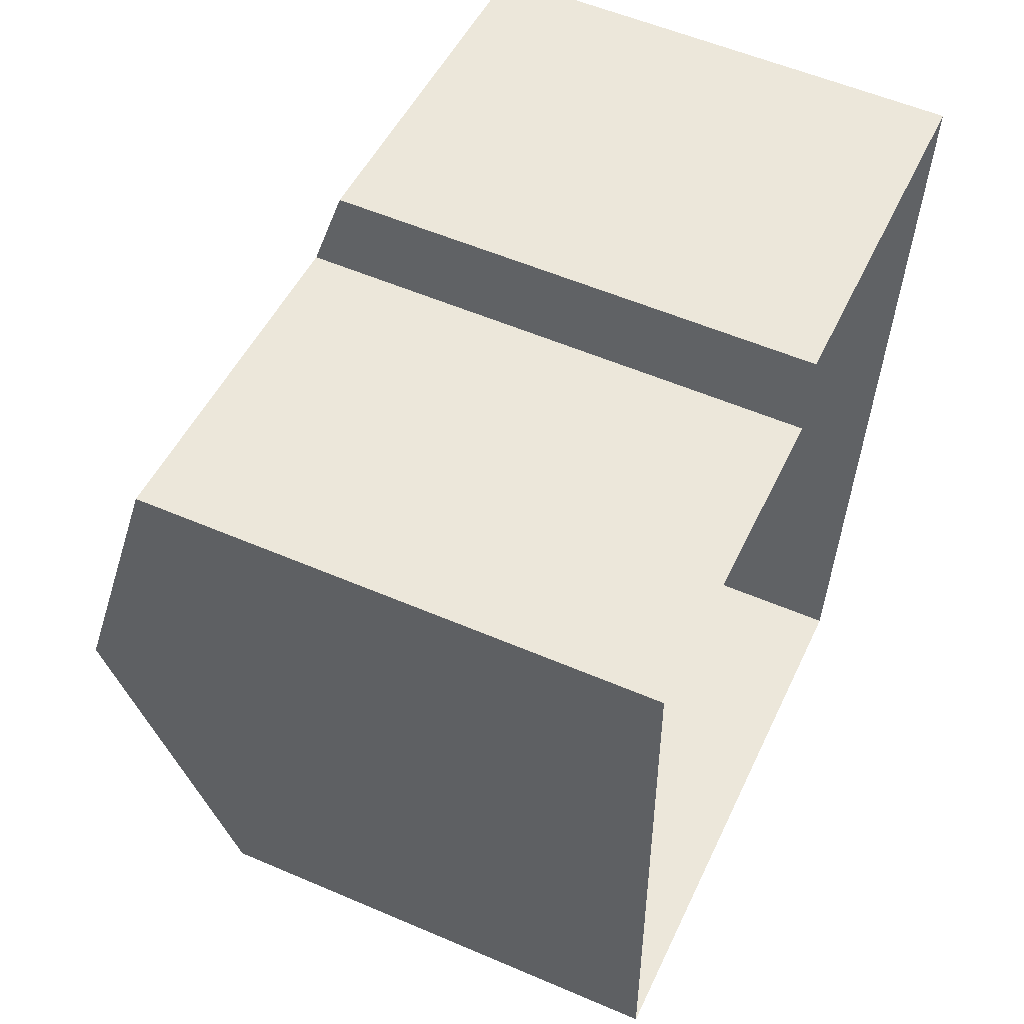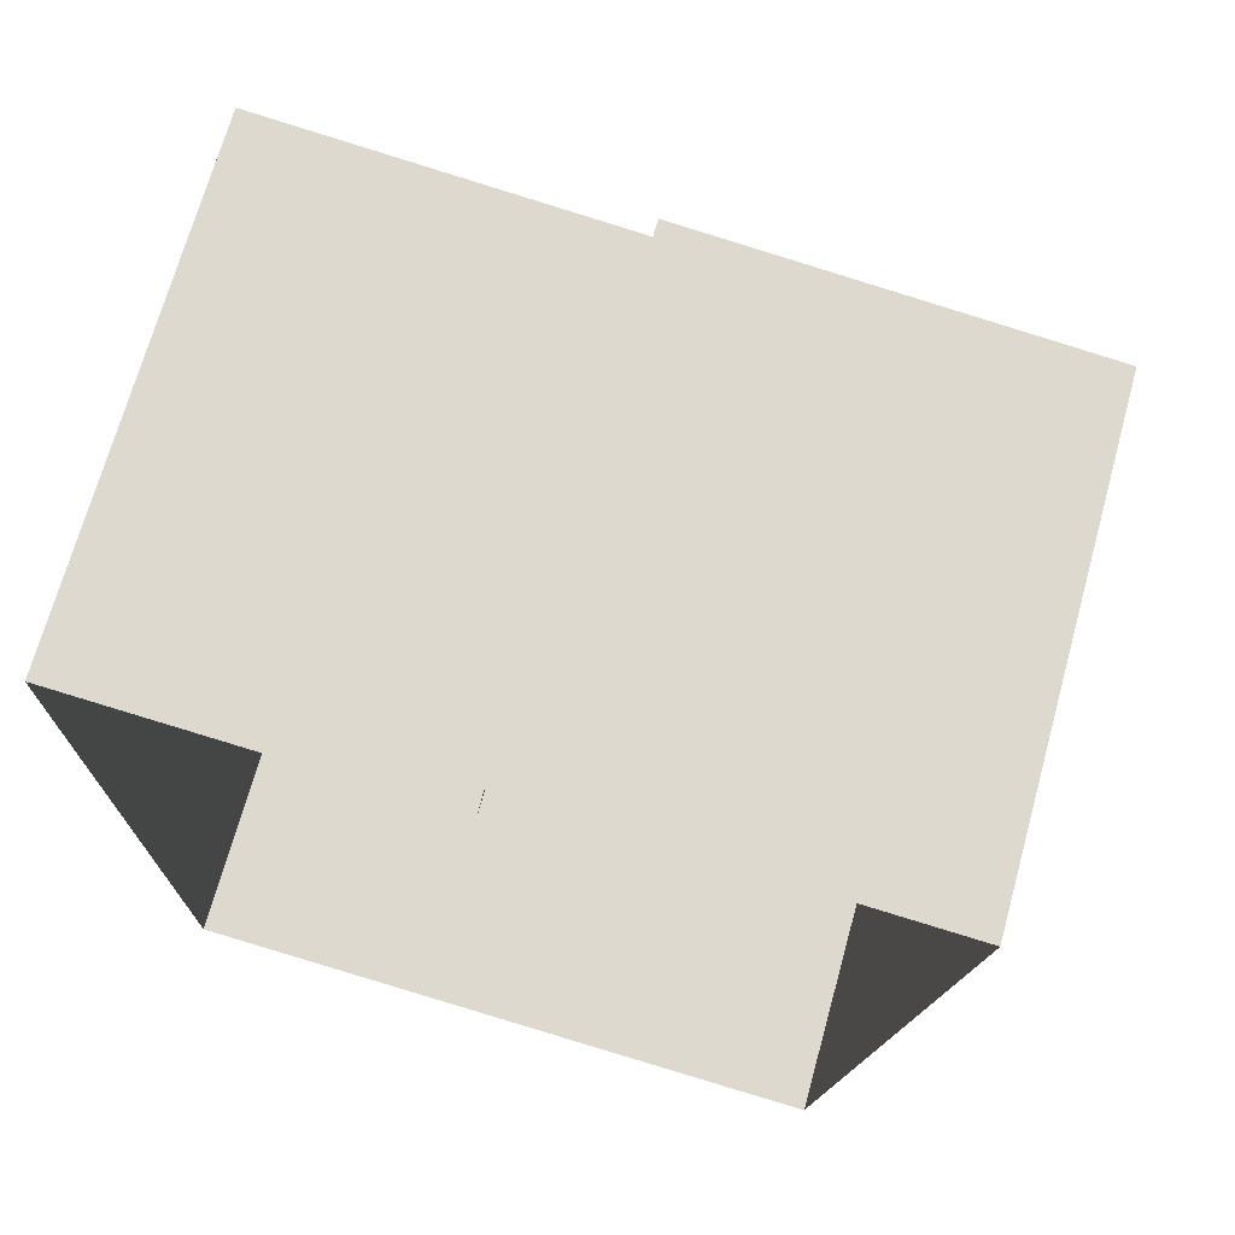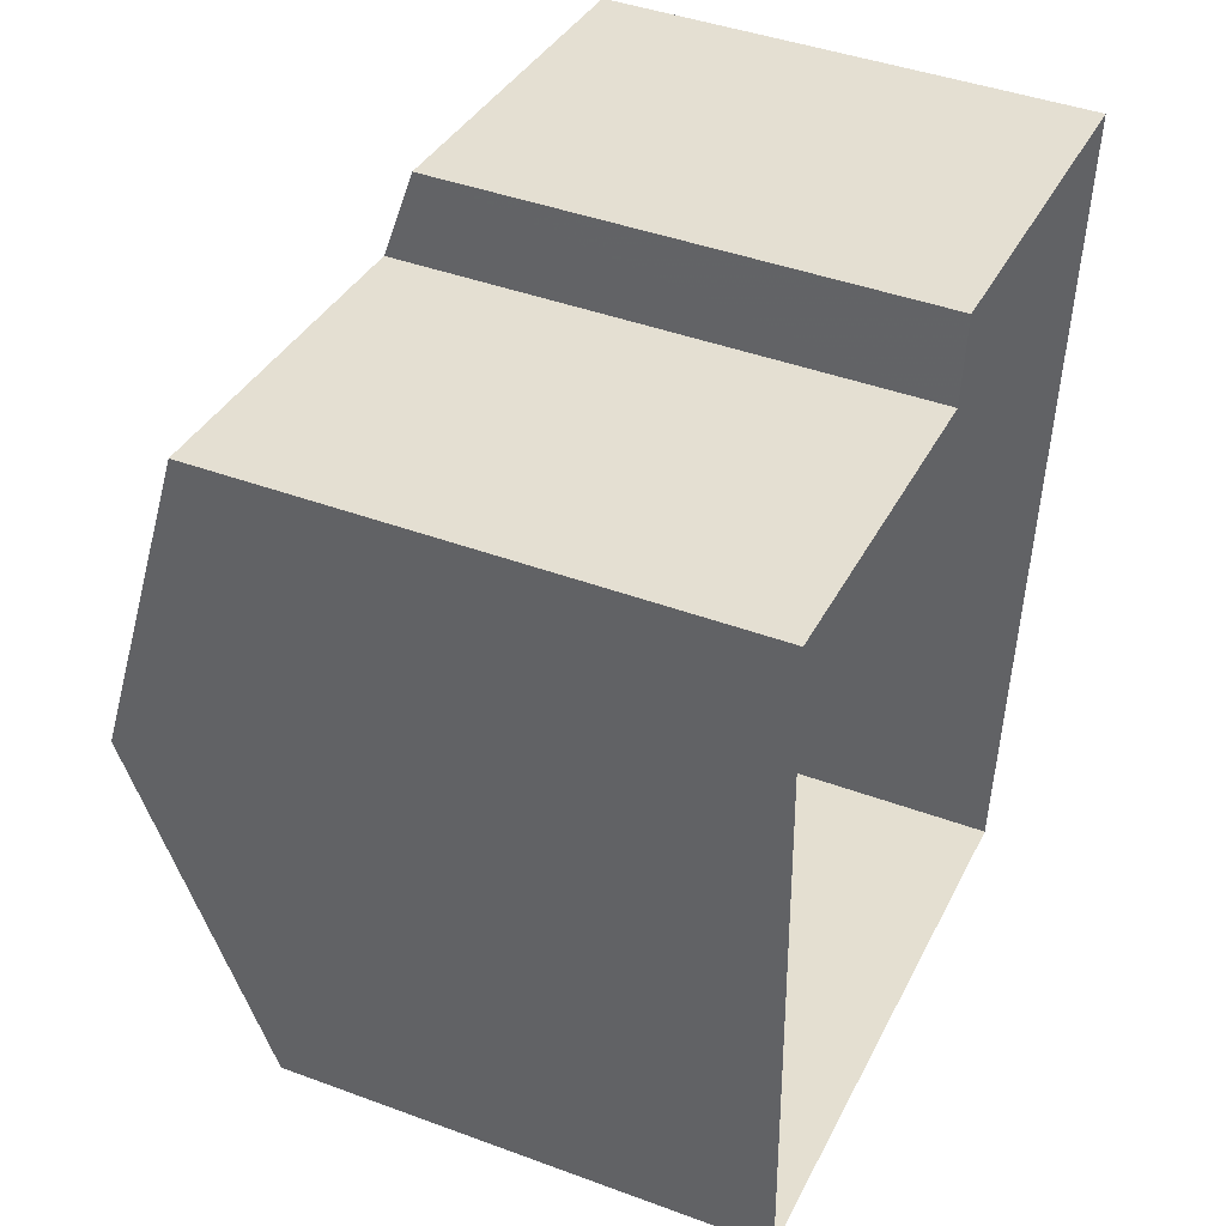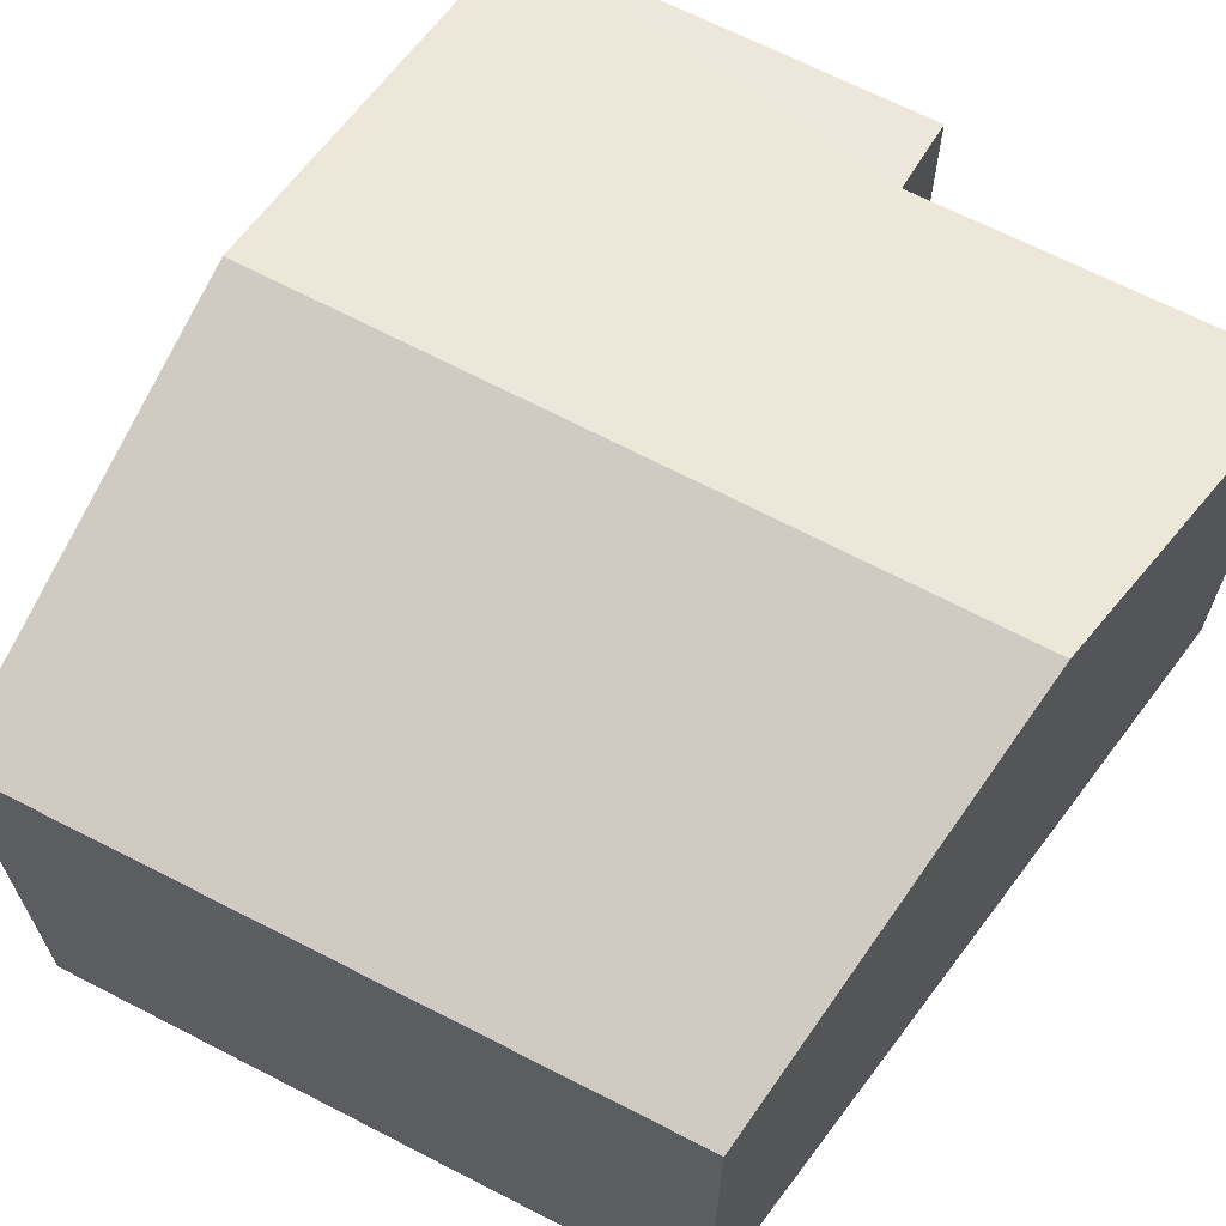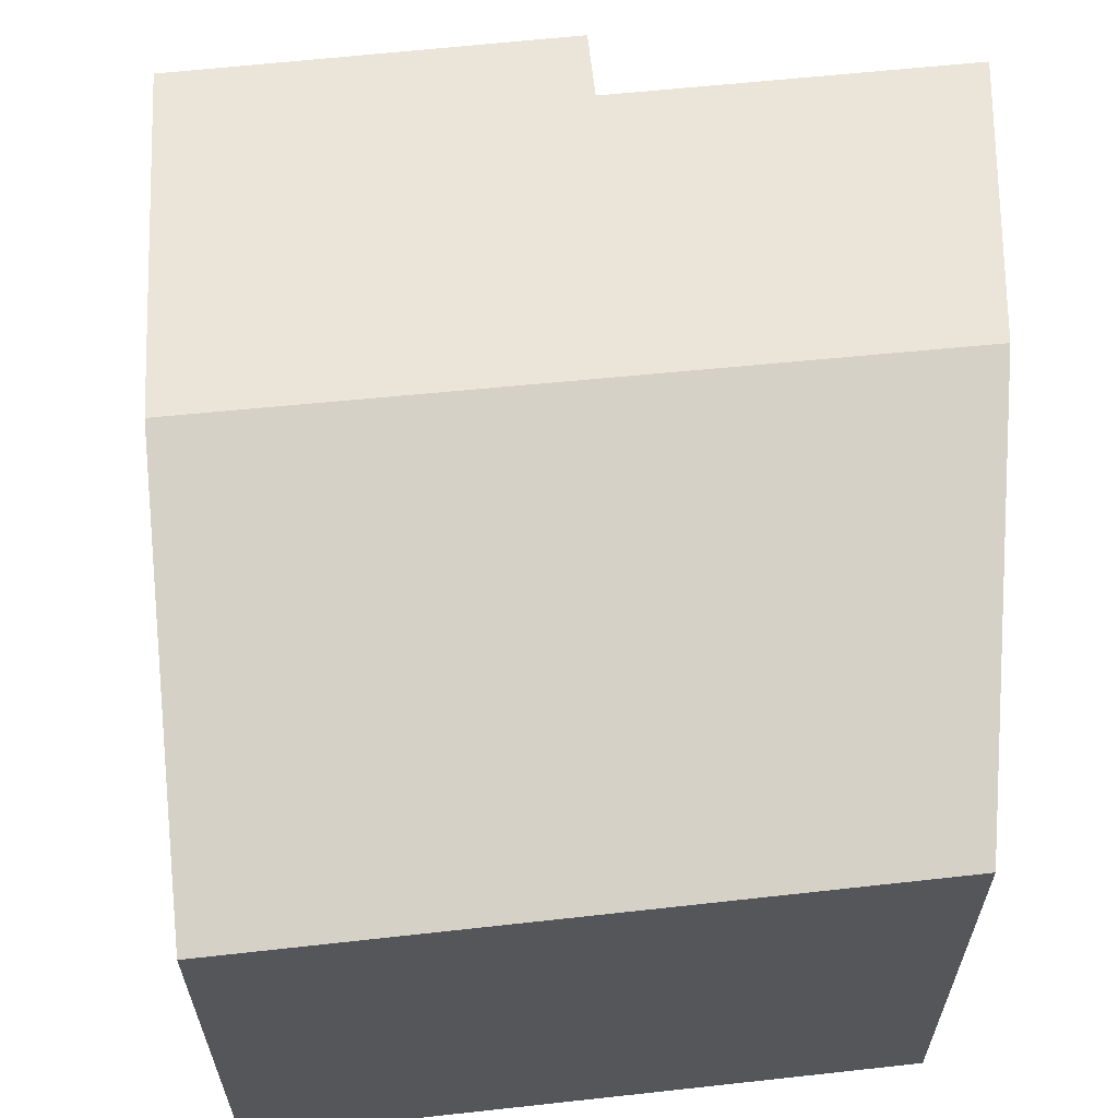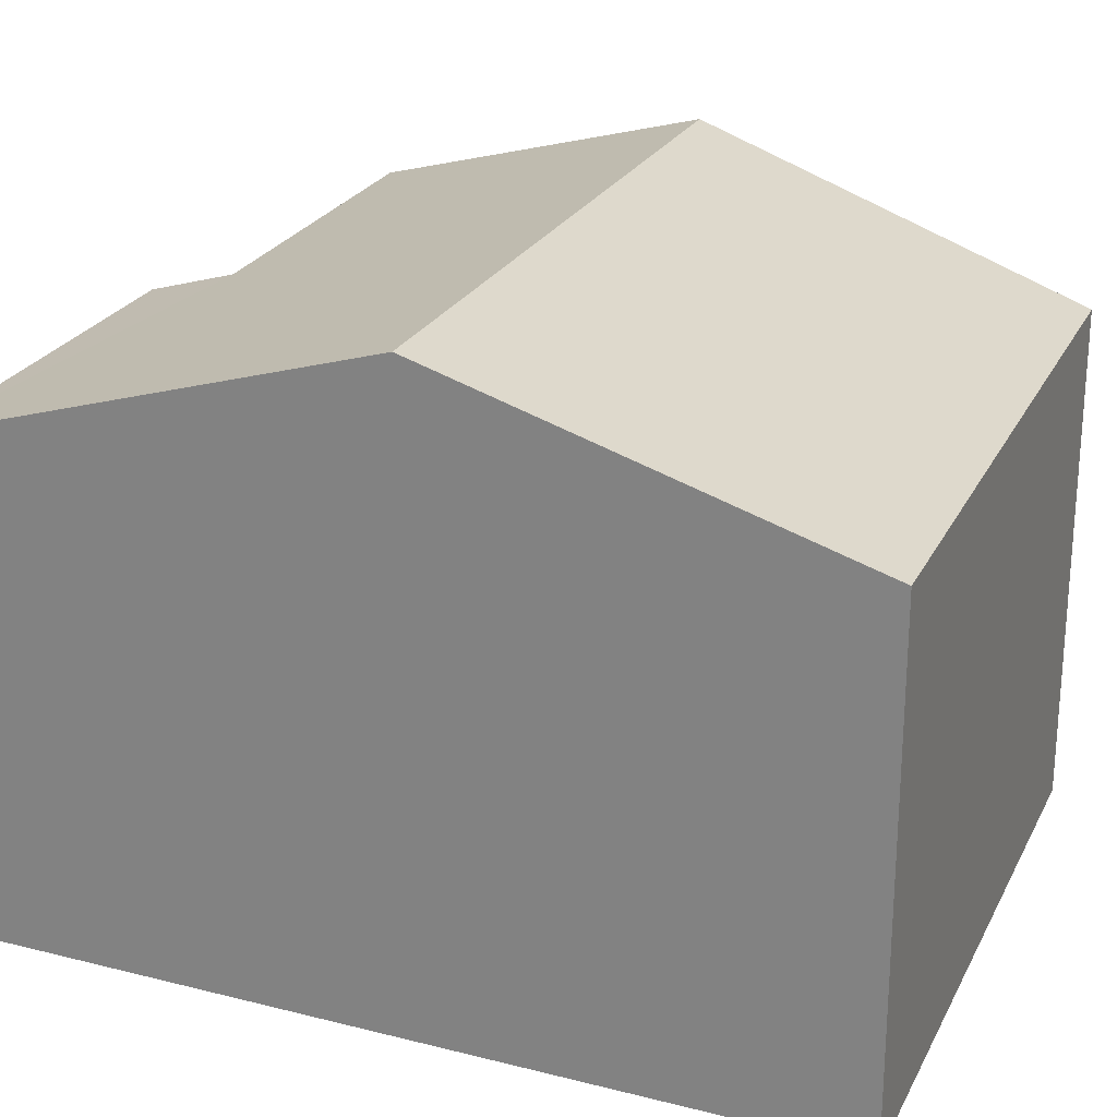
<metadata>
{"format":"obj","ext":"obj","renderer":"f3d","projection":"perspective","resolution":1024,"background":"white","views":[{"elev":56.1,"azim":114.2,"up":"+Y"},{"elev":70.3,"azim":-164.6,"up":"+Y"},{"elev":43.3,"azim":113.6,"up":"+Y"},{"elev":66.4,"azim":35.1,"up":"+Z"},{"elev":63.0,"azim":1.4,"up":"+Z"},{"elev":24.4,"azim":-60.9,"up":"+Z"}]}
</metadata>
<code>
v -2.231e+05 -1.272e+05 18.24
v -2.231e+05 -1.272e+05 18.24
v -2.231e+05 -1.272e+05 18.24
v -2.232e+05 -1.272e+05 18.24
v -2.232e+05 -1.272e+05 18.24
v -2.231e+05 -1.272e+05 18.24
v -2.231e+05 -1.272e+05 25.33
v -2.232e+05 -1.272e+05 27.02
v -2.232e+05 -1.272e+05 25.3
v -2.231e+05 -1.272e+05 27.02
v -2.231e+05 -1.272e+05 25.1
v -2.232e+05 -1.272e+05 25.11
v -2.231e+05 -1.272e+05 25.48
v -2.231e+05 -1.272e+05 25.46
f 1 2 3
f 2 4 3
f 3 5 6
f 3 4 5
f 7 8 9
f 7 10 8
f 11 12 13
f 14 13 10
f 13 8 10
f 13 12 8
f 11 6 5
f 12 11 5
f 12 5 8
f 5 4 8
f 4 9 8
f 11 3 6
f 11 13 3
f 14 1 3
f 13 14 3
f 9 4 2
f 7 9 2
f 7 2 10
f 2 1 10
f 1 14 10

</code>
